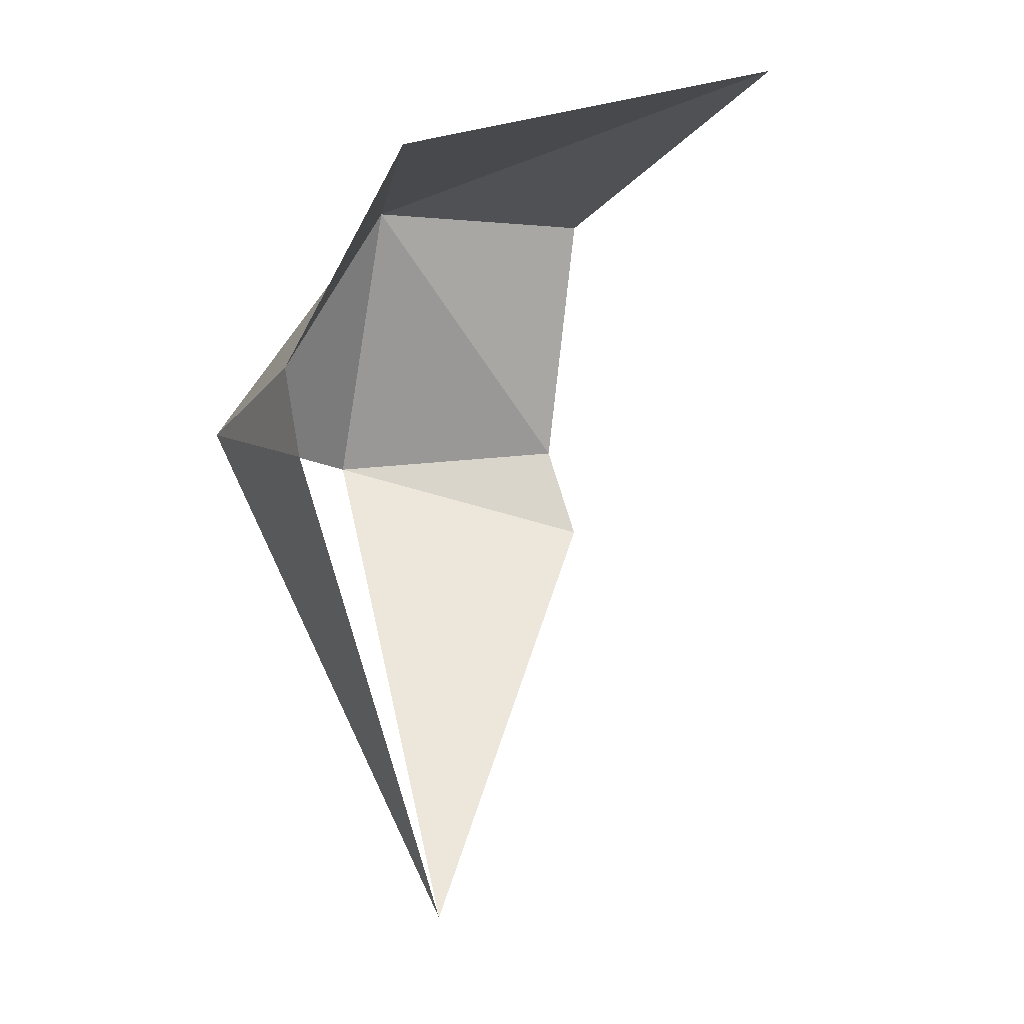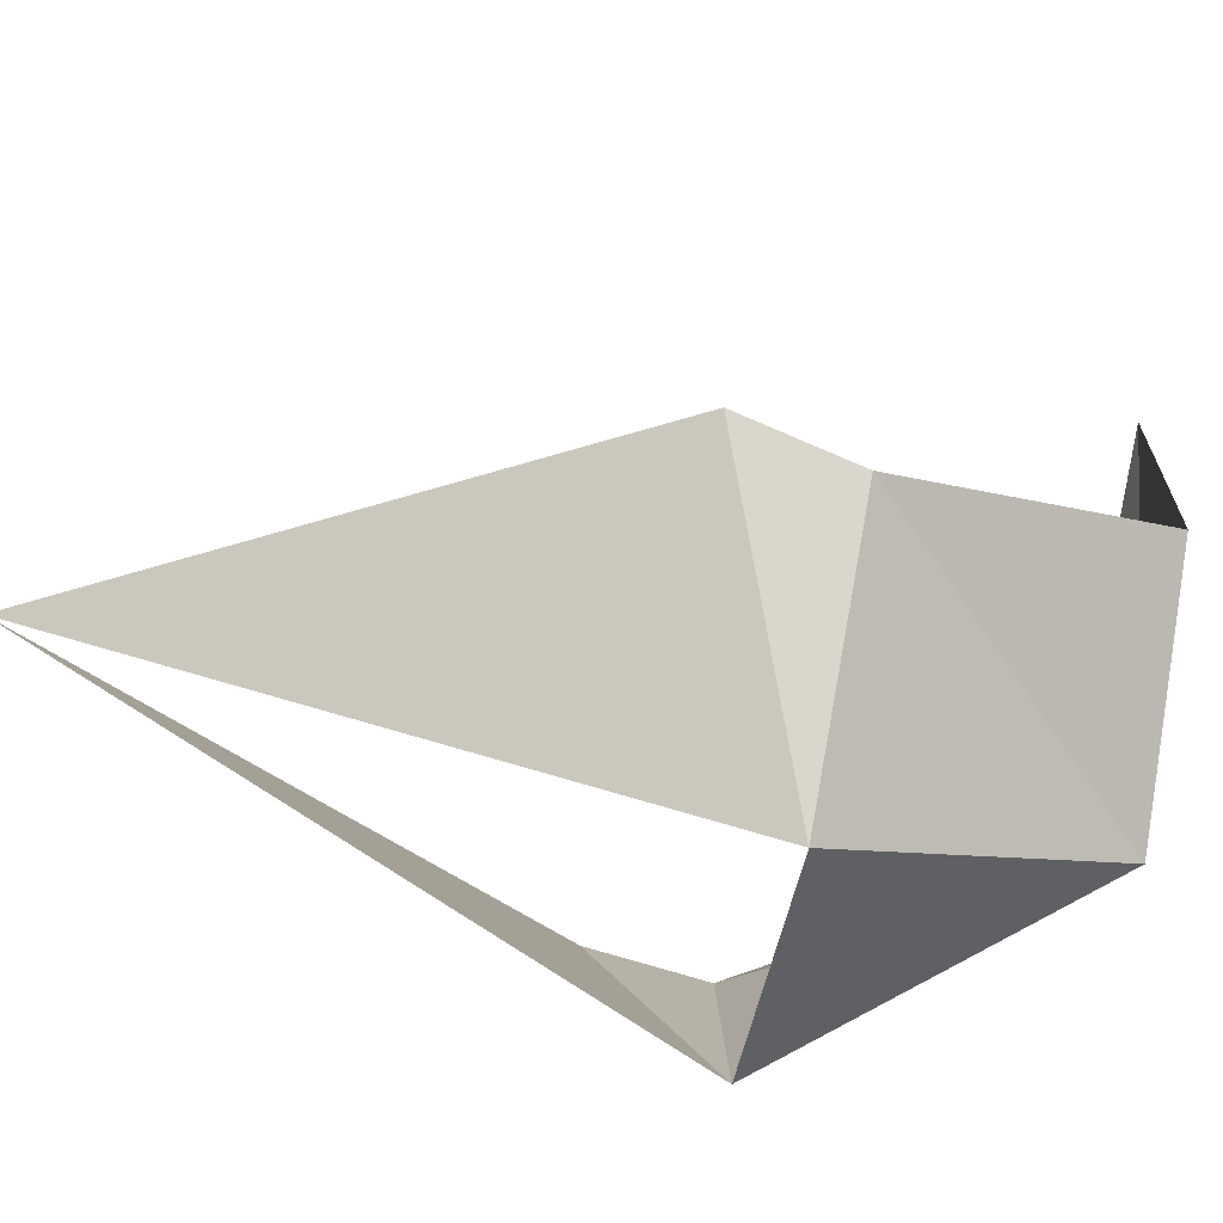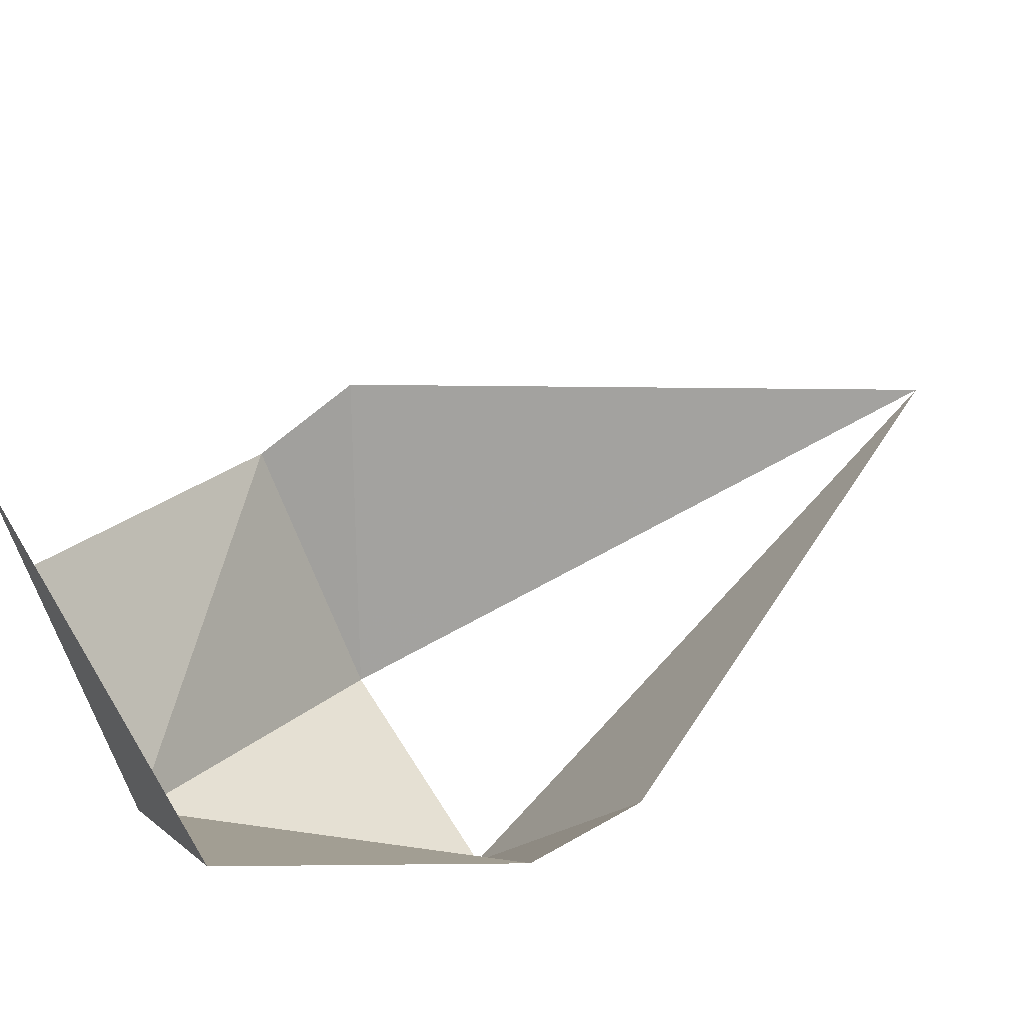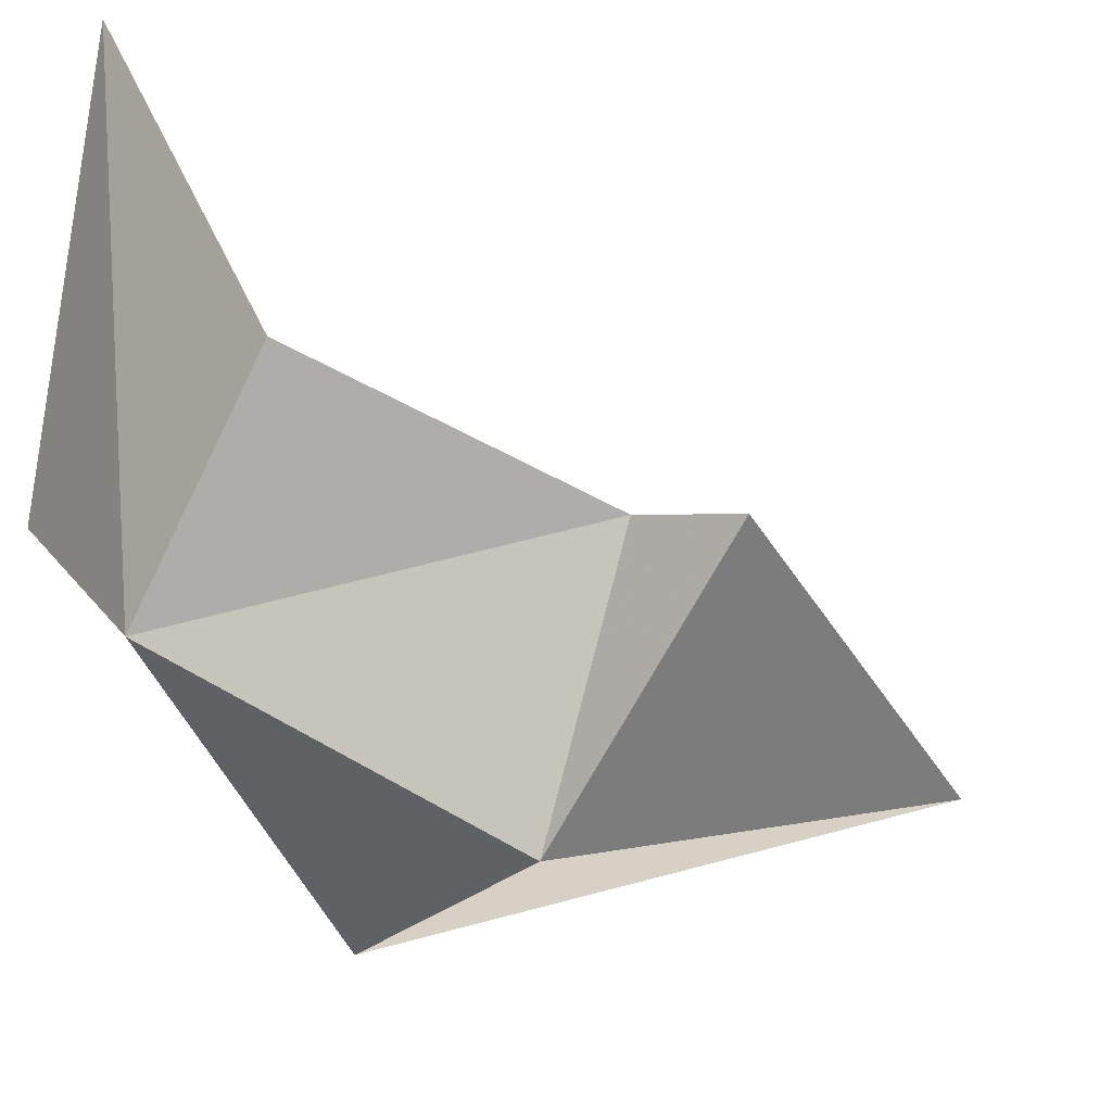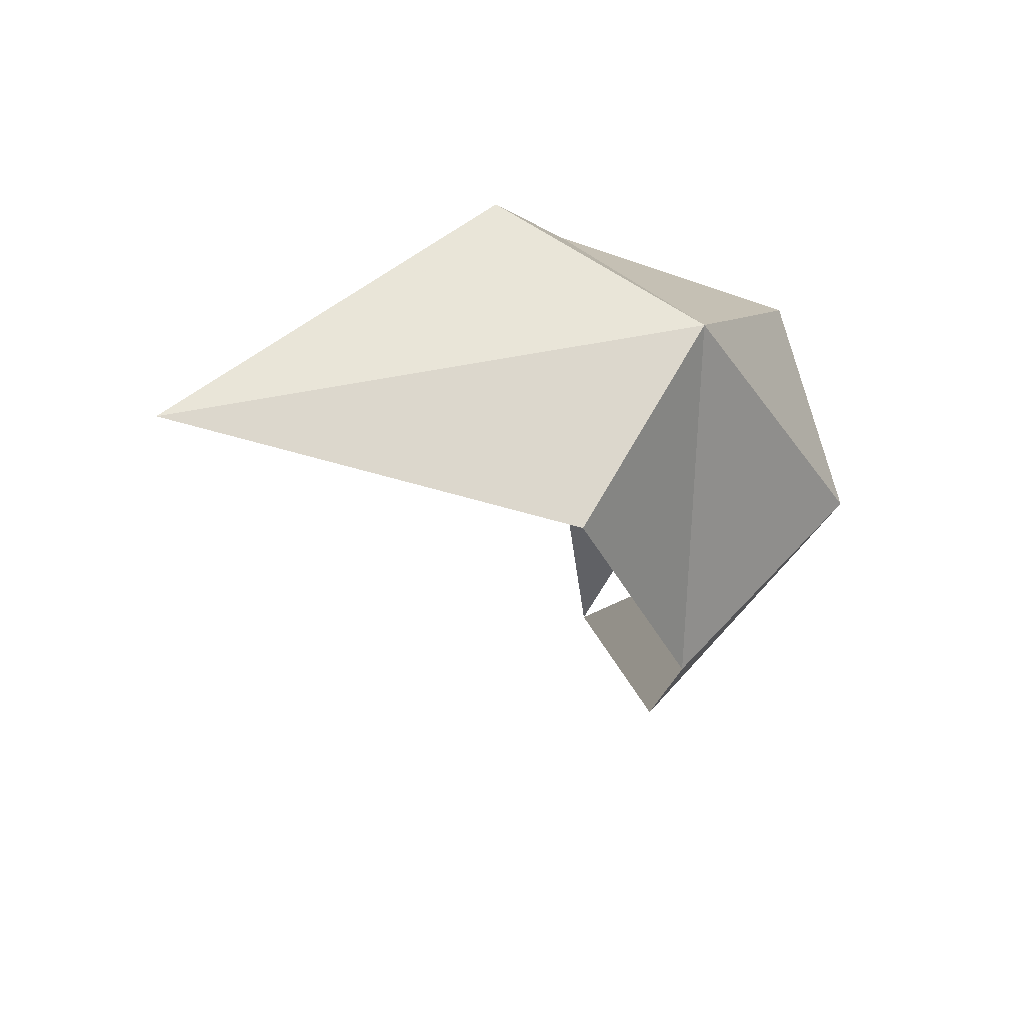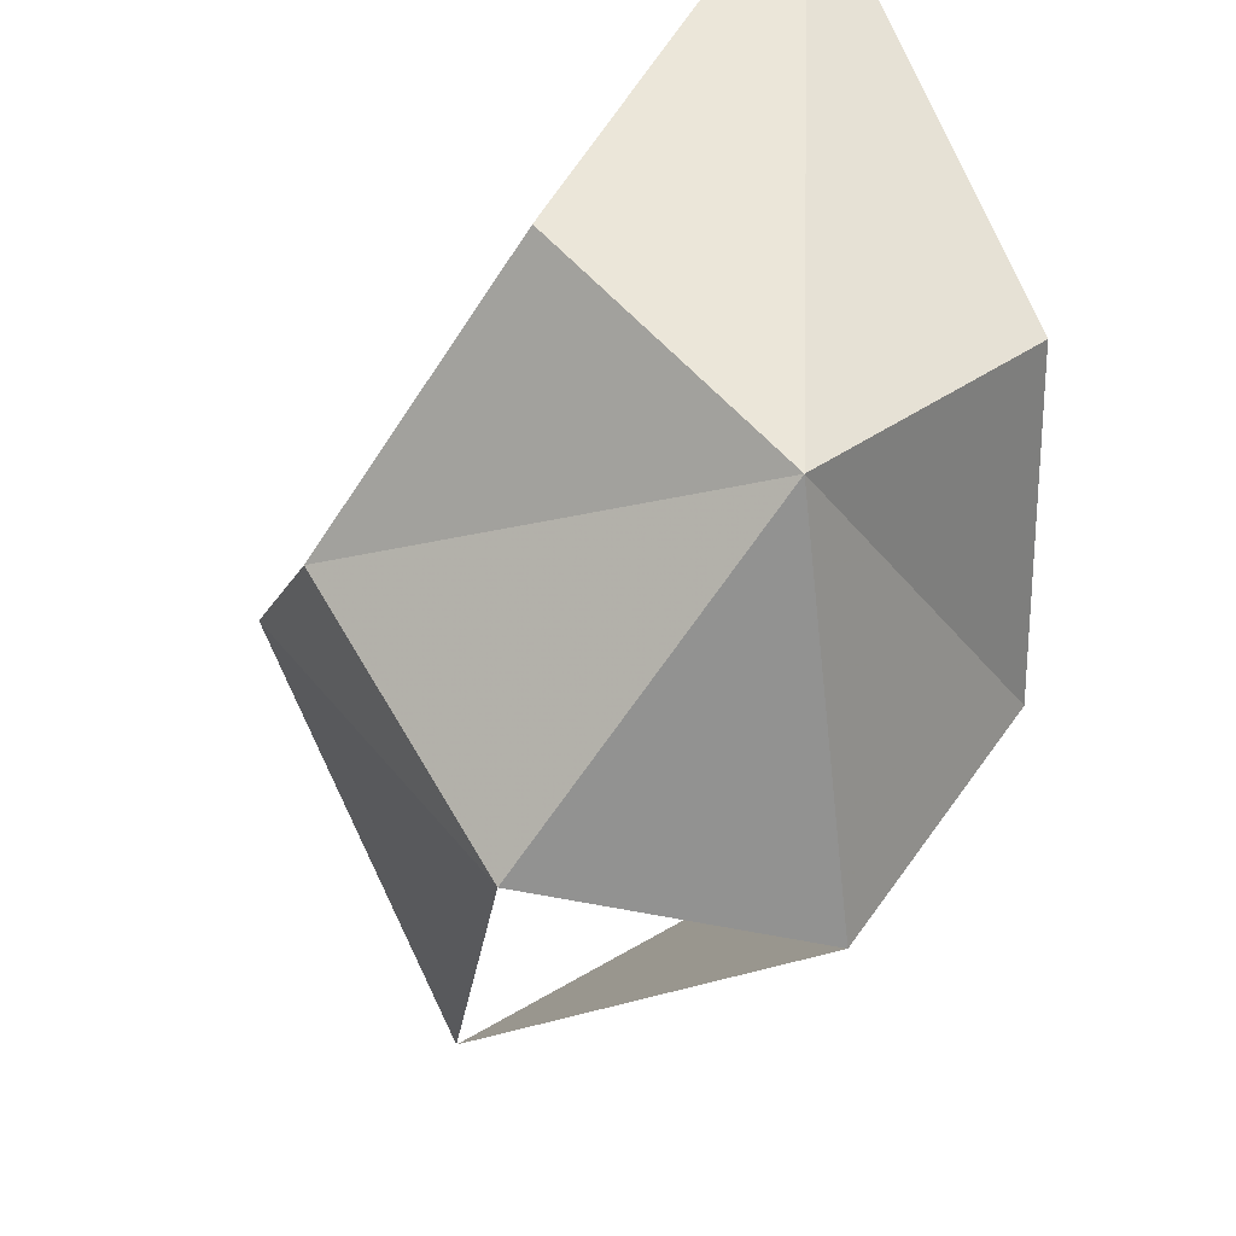
<metadata>
{"format":"obj","ext":"obj","renderer":"f3d","projection":"perspective","resolution":1024,"background":"white","views":[{"elev":-10.8,"azim":124.1,"up":"+Z"},{"elev":-48.7,"azim":-100.7,"up":"+Y"},{"elev":52.8,"azim":60.3,"up":"+Y"},{"elev":-28.2,"azim":52.8,"up":"+Y"},{"elev":69.0,"azim":-103.5,"up":"+Z"},{"elev":-39.5,"azim":-17.1,"up":"+Y"}]}
</metadata>
<code>
v -0.07812 0.3203 0.5312
v 0.007812 0.4297 0.7422
v 0.1016 0.3203 0.5312
v 0.2031 0.4844 0.5469
v 0.2109 0.5078 0.4688
v 0.007812 0.5 0.1094
v -0.1875 0.4844 0.5469
v -0.125 0.5547 0.7422
v 0.007812 0.8281 0.7891
v 0.1406 0.5547 0.7422
v -0.1953 0.5078 0.4688
f 1 2 3
f 3 2 4
f 3 4 5
f 3 5 6
f 1 7 2
f 2 7 8
f 2 8 9
f 2 9 10
f 2 10 4
f 11 7 1
f 11 1 6

</code>
